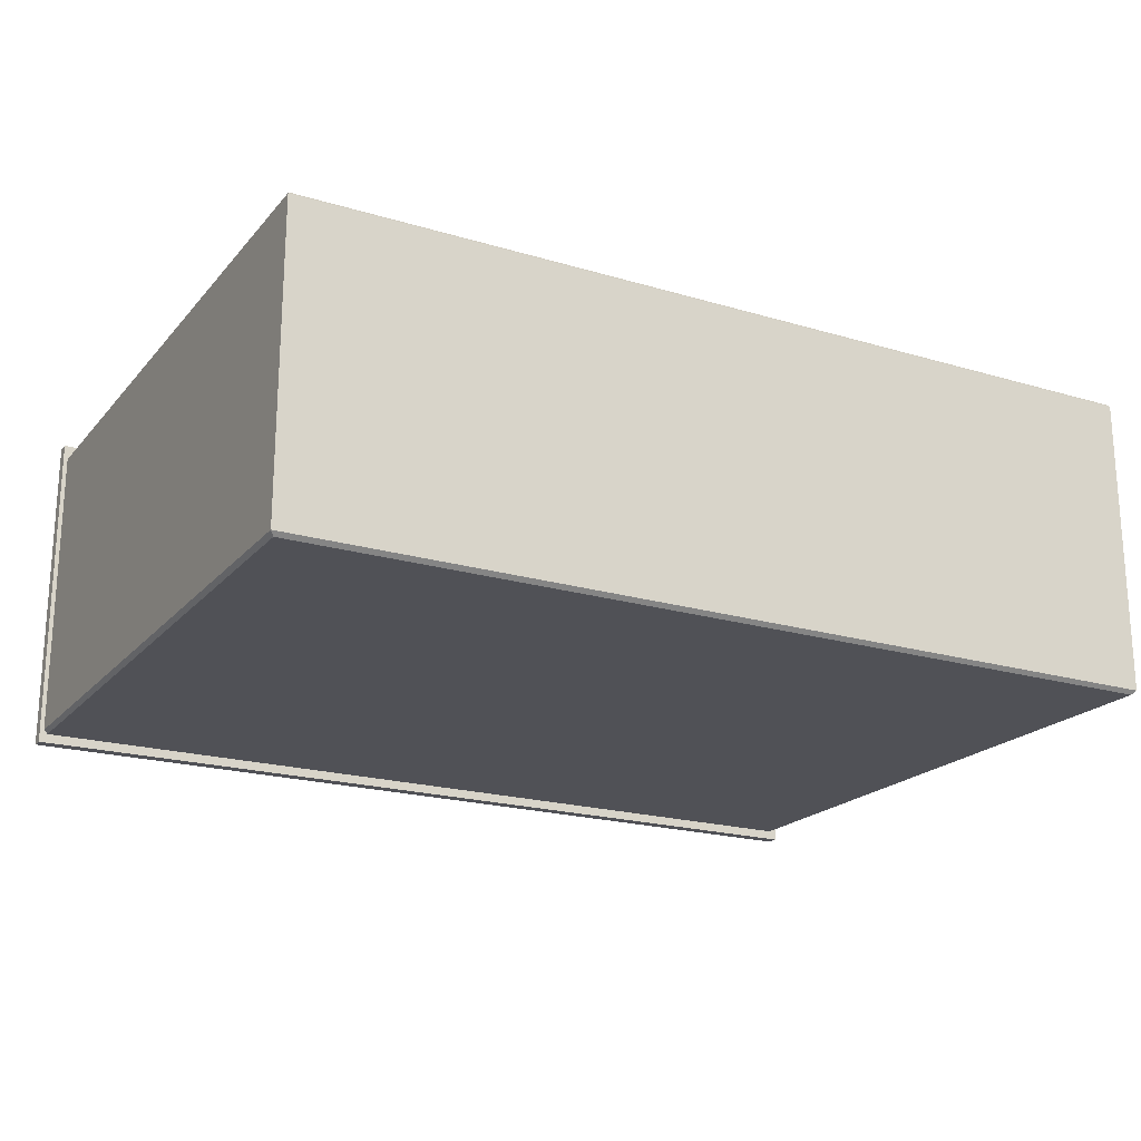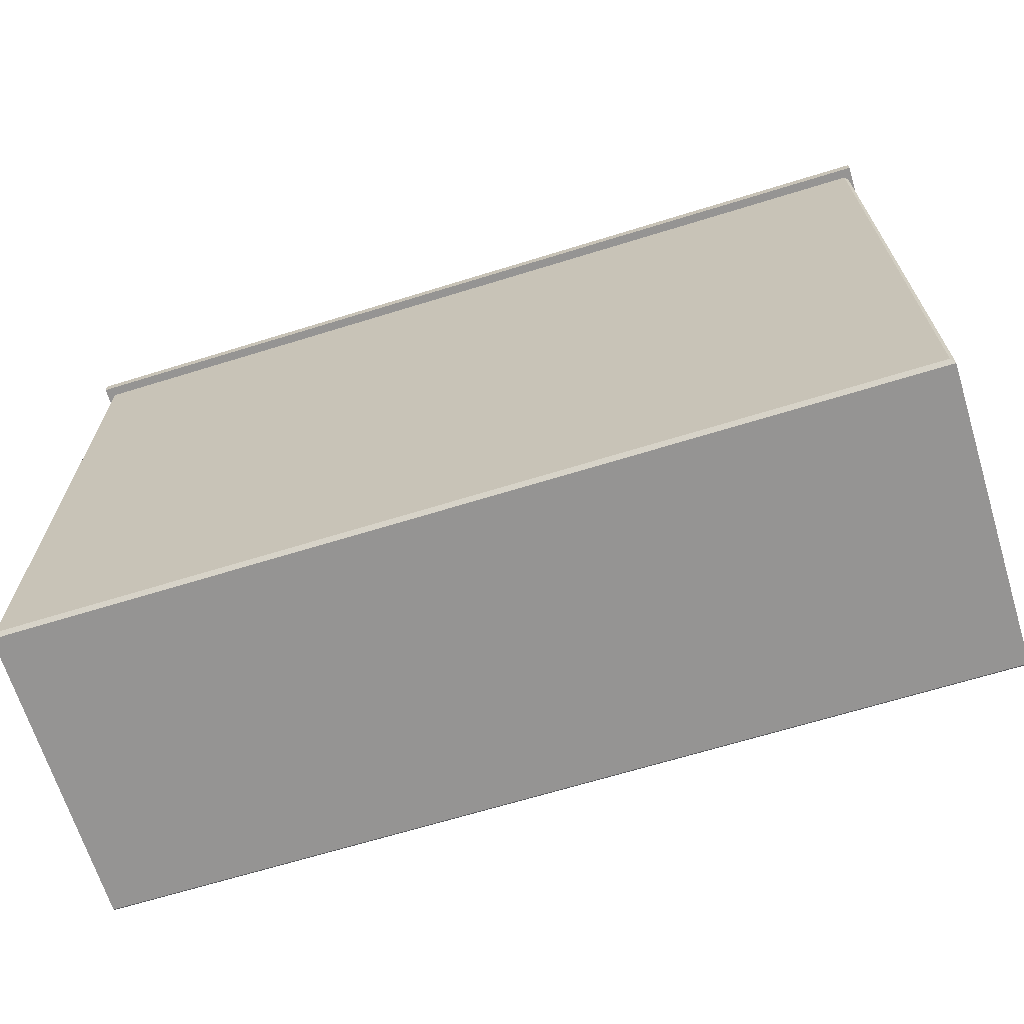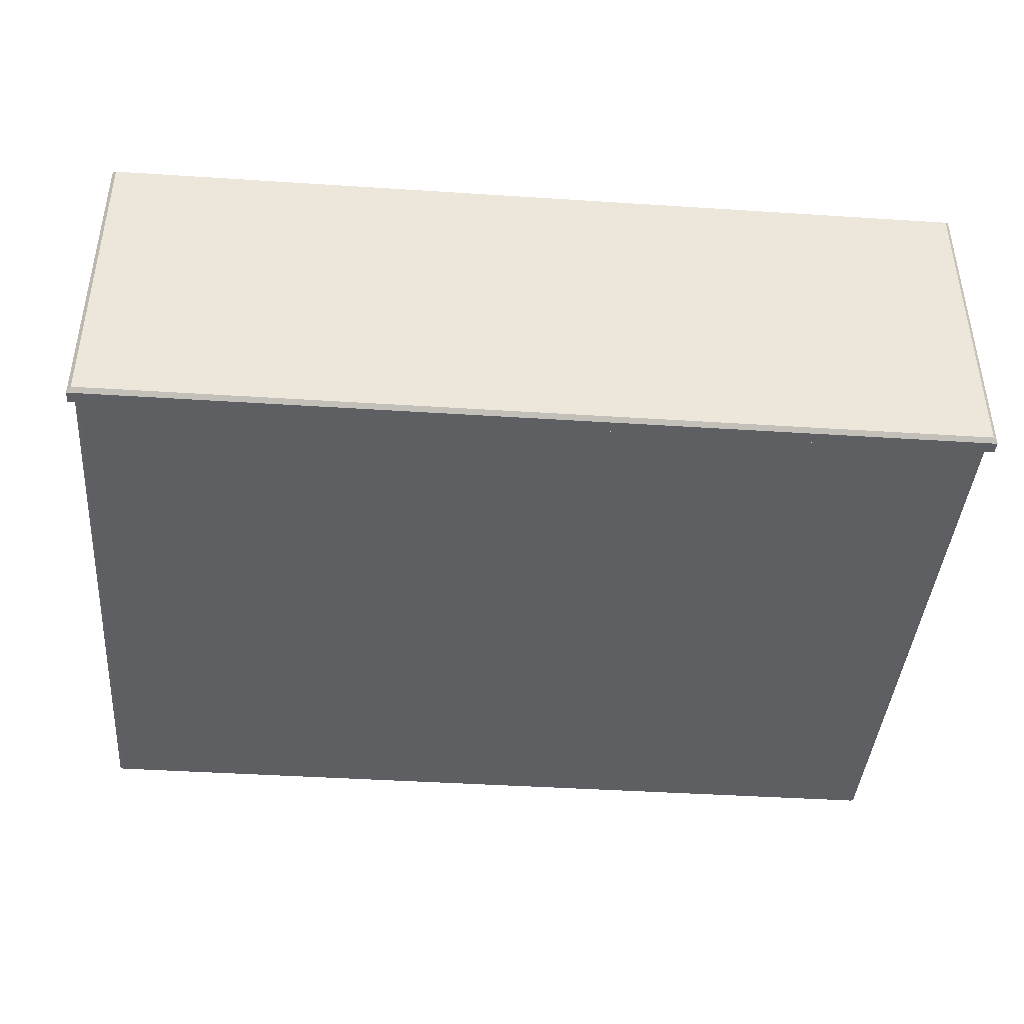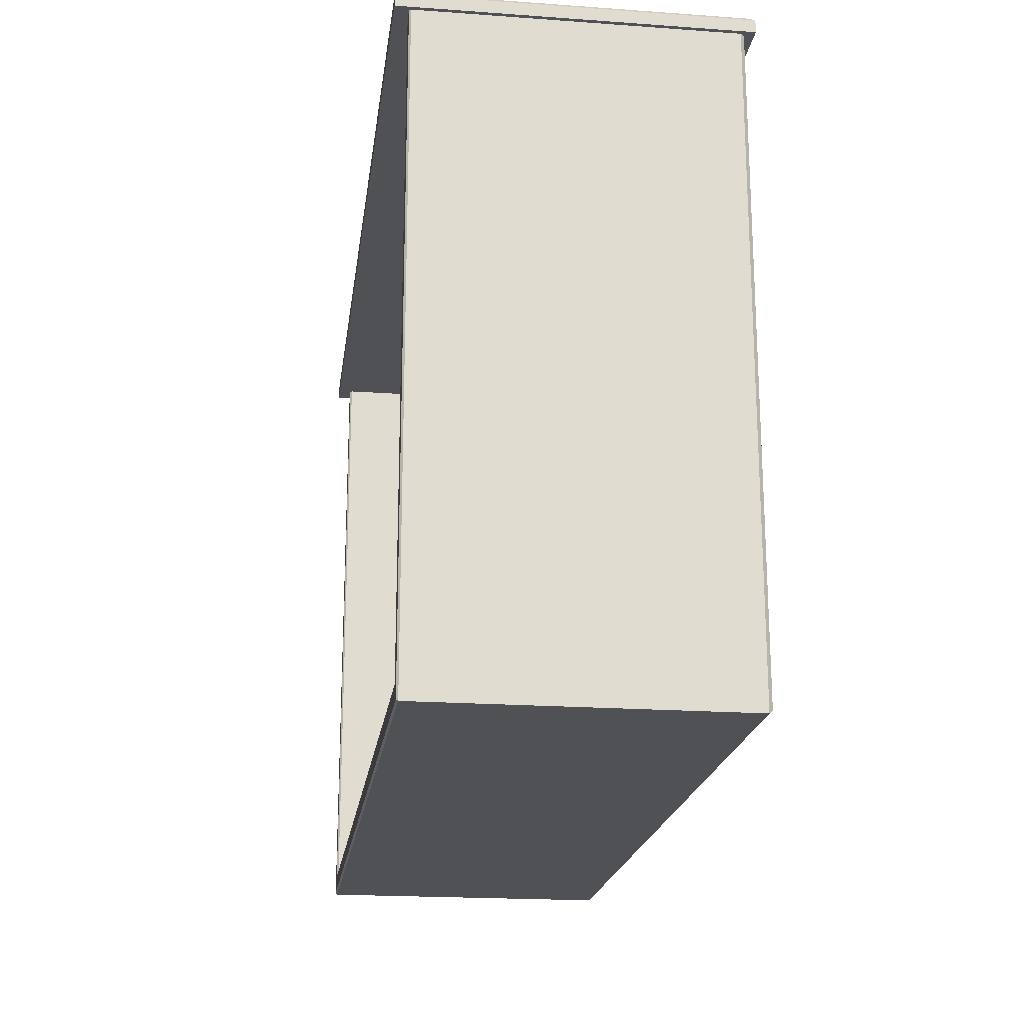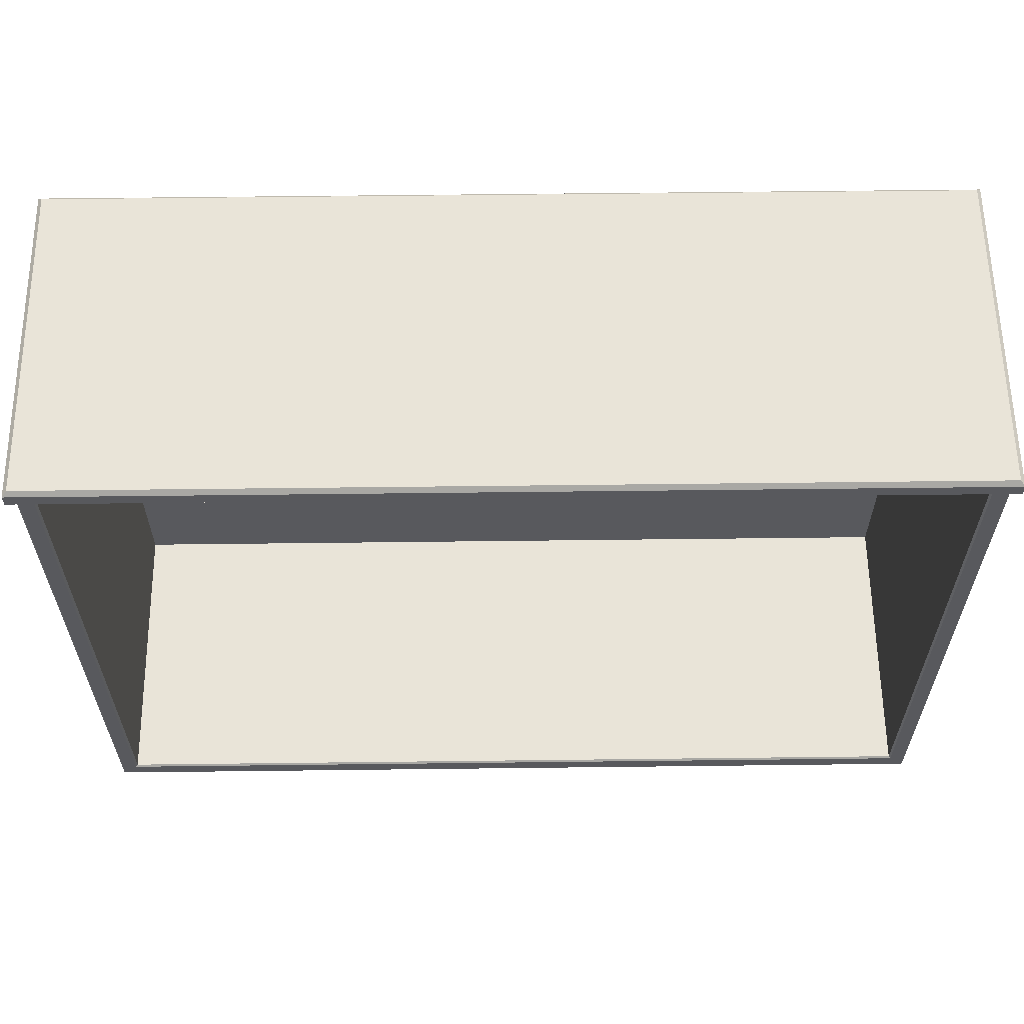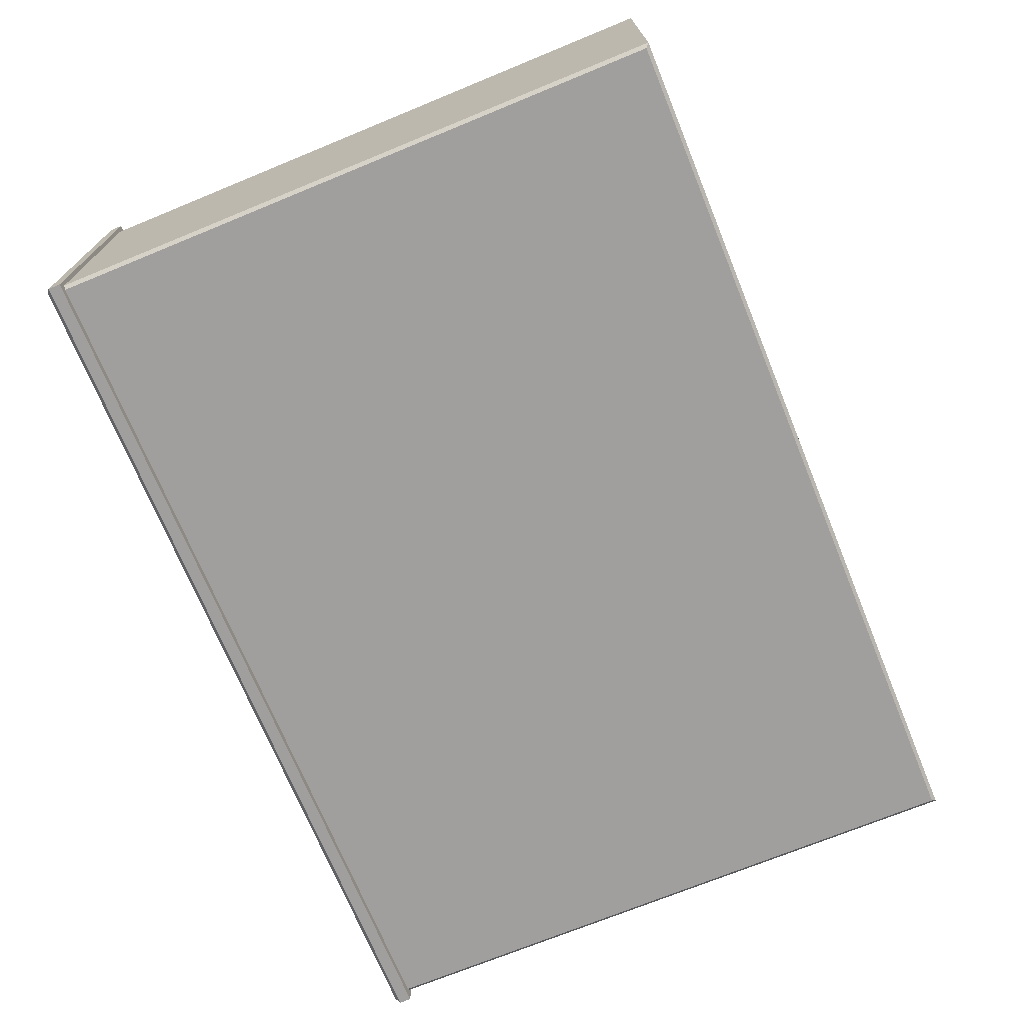
<metadata>
{"format":"obj","ext":"obj","renderer":"f3d","projection":"perspective","resolution":1024,"background":"white","views":[{"elev":-20.4,"azim":151.5,"up":"+Y"},{"elev":-67.1,"azim":17.2,"up":"+Z"},{"elev":-41.5,"azim":-4.5,"up":"+Y"},{"elev":-20.0,"azim":-97.5,"up":"+Z"},{"elev":60.2,"azim":179.3,"up":"+Z"},{"elev":-71.5,"azim":112.3,"up":"+Y"}]}
</metadata>
<code>
v -99.14 89.89 39.57
v -99.14 89.89 -30.29
v -2.537 89.89 39.57
v -2.537 89.89 -30.29
v -101.2 122.2 -32.53
v -101 122.4 -32.33
v -0.4845 122.2 -32.53
v -0.6897 122.4 -32.33
v -99.14 122.2 39.57
v -99.34 122.4 39.57
v -99.14 122.2 -30.29
v -99.34 122.4 -30.49
v -101 122.4 39.57
v -101.2 122.2 39.57
v -0.4845 122.2 39.57
v -0.6897 122.4 39.57
v -2.332 122.4 39.57
v -2.537 122.2 39.57
v -2.537 122.2 -30.29
v -2.332 122.4 -30.49
v -101.2 88.1 39.57
v -100.7 87.65 39.57
v -100.7 87.65 -32.09
v -101.2 88.1 -32.53
v -0.9276 87.65 39.57
v -0.4845 88.1 39.57
v -0.9276 87.65 -32.09
v -0.4845 88.1 -32.53
v -101.7 123.9 39.57
v 0 123.9 39.57
v -101.7 86.61 39.57
v 0 86.61 39.57
v -101.2 87.08 41.45
v -101.7 86.61 40.98
v -0.4682 87.08 41.45
v 0 86.61 40.98
v -101.2 123.4 41.45
v -101.7 123.9 40.98
v -0.4682 123.4 41.45
v 0 123.9 40.98
f 2 1 3 4
f 5 6 8 7
f 6 5 14 13
f 7 8 16 15
f 10 9 11 12
f 12 11 19 20
f 18 17 20 19
f 6 13 10 12
f 20 17 16 8
f 19 11 2 4
f 11 9 1 2
f 18 19 4 3
f 8 6 12 20
f 22 21 24 23
f 23 24 28 27
f 26 25 27 28
f 25 22 23 27
f 28 24 5 7
f 7 15 26 28
f 24 21 14 5
f 29 30 32 31
f 33 34 36 35
f 34 33 37 38
f 35 36 40 39
f 38 37 39 40
f 33 35 39 37
f 38 40 30 29
f 31 32 36 34
f 36 32 30 40
f 31 34 38 29

</code>
